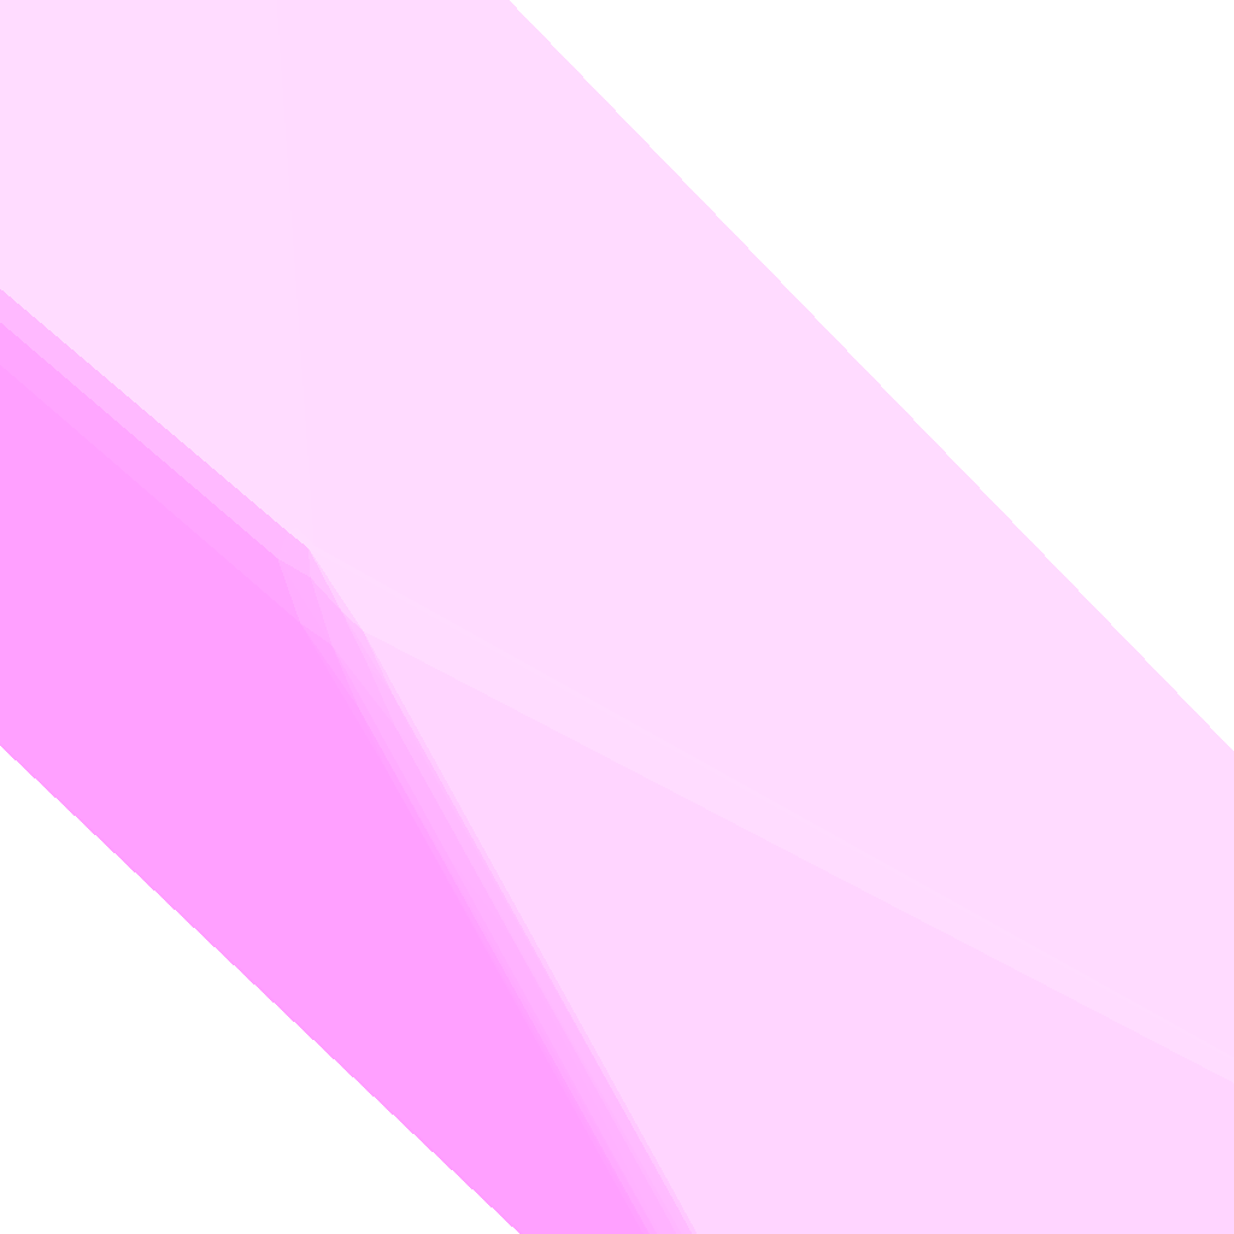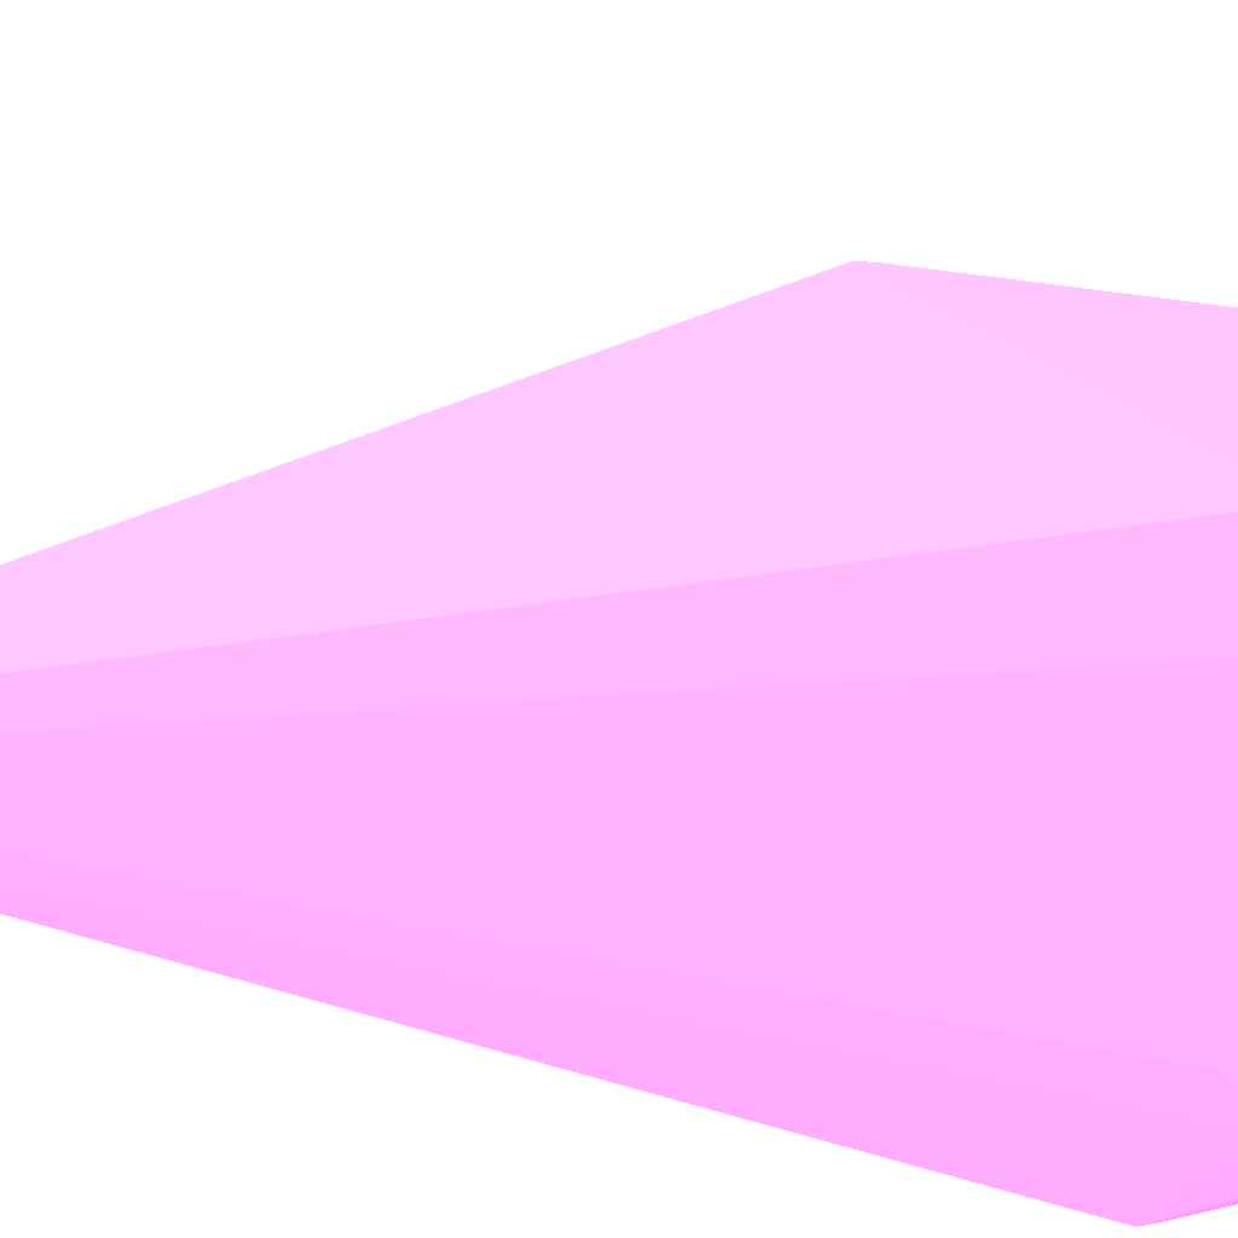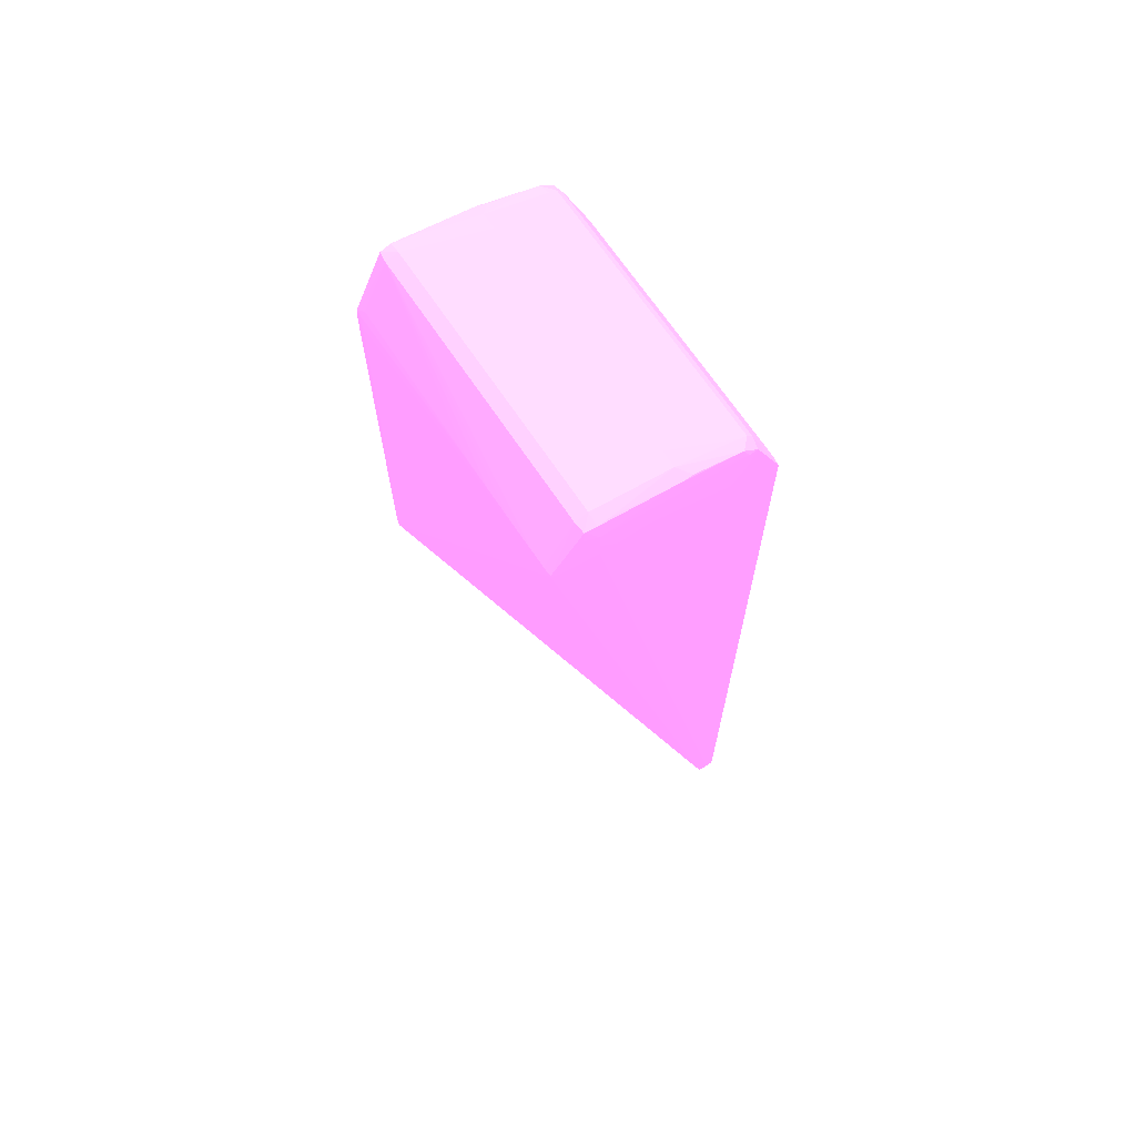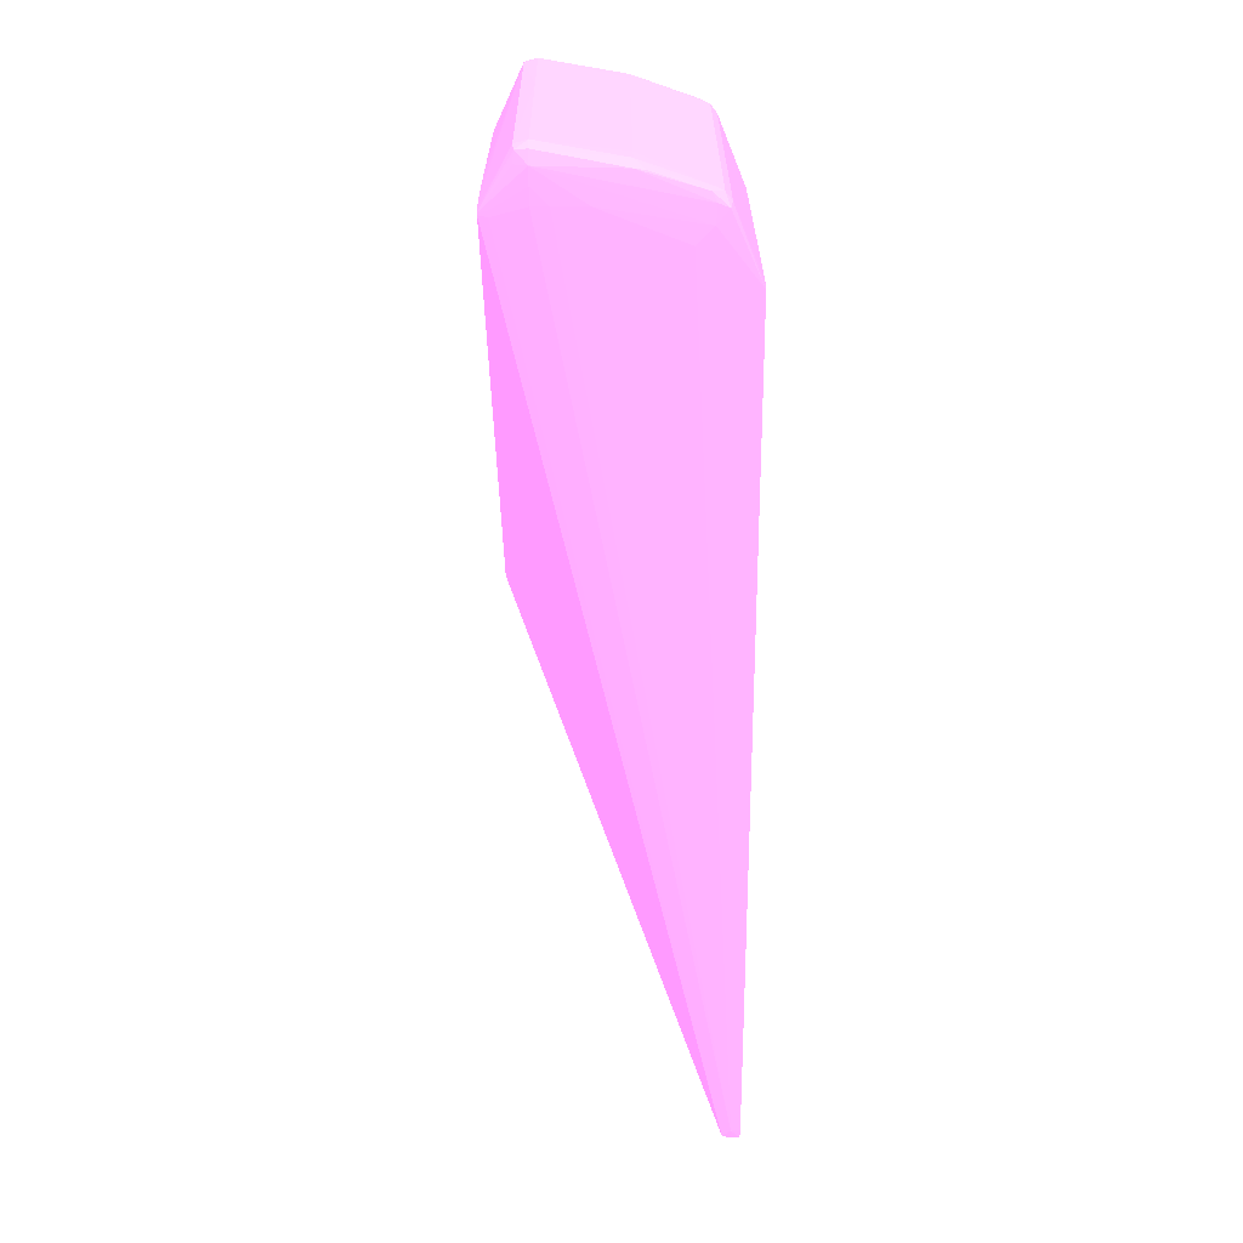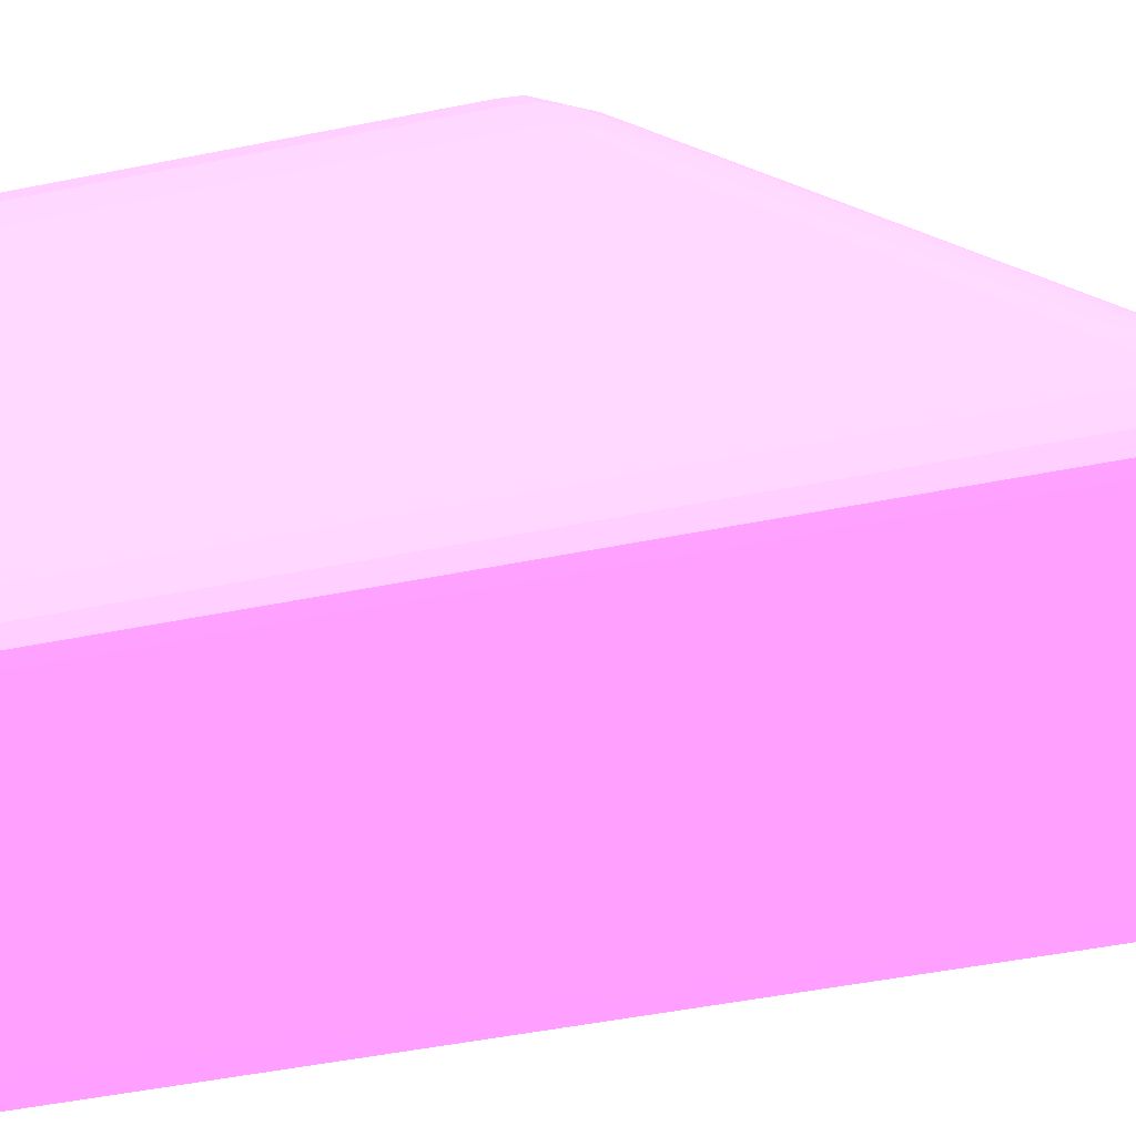
<metadata>
{"format":"obj","ext":"obj","renderer":"f3d","projection":"perspective","resolution":1024,"background":"white","views":[{"elev":38.3,"azim":142.6,"up":"+Y"},{"elev":11.0,"azim":-44.4,"up":"+Y"},{"elev":67.7,"azim":-123.6,"up":"+Z"},{"elev":27.2,"azim":-90.4,"up":"+Z"},{"elev":-38.3,"azim":105.3,"up":"+Y"}]}
</metadata>
<code>
v 0.002594 -0.01276 0.07321 0.7961 0.4588 0.7804
v 0.002591 -0.002935 0.07883 0.7961 0.4588 0.7804
v 0.002588 -0.002935 0.08023 0.7961 0.4588 0.7804
v 0.002578 -0.01416 0.07321 0.7961 0.4588 0.7804
v 0.002581 -0.01556 0.07041 0.7961 0.4588 0.7804
v 0.002567 -0.01697 0.0157 0.7961 0.4588 0.7804
v 0.002575 -0.001532 0.07462 0.7961 0.4588 0.7804
v 0.002567 -0.01276 0.02131 0.7961 0.4588 0.7804
v 0.002567 -0.001532 0.03675 0.7961 0.4588 0.7804
v 0.002336 -0.0001293 0.07462 0.7961 0.4588 0.7804
v 0.002097 9.98e-06 0.07616 0.7961 0.4588 0.7804
v 0.002197 -0.00183 0.08023 0.7961 0.4588 0.7804
v 0.002055 -0.001968 0.08119 0.7961 0.4588 0.7804
v 0.002176 -0.002935 0.08129 0.7961 0.4588 0.7804
v 0.002184 -0.009949 0.07996 0.7961 0.4588 0.7804
v 0.002486 -0.009949 0.07883 0.7961 0.4588 0.7804
v 0.002478 -0.01556 0.07602 0.7961 0.4588 0.7804
v 0.002552 -0.01416 0.07462 0.7961 0.4588 0.7804
v 0.002565 -0.01697 0.07041 0.7961 0.4588 0.7804
v 0.002573 -0.01697 0.069 0.7961 0.4588 0.7804
v 0.002339 -0.01837 0.0157 0.7961 0.4588 0.7804
v 0.002336 -0.01837 0.01429 0.7961 0.4588 0.7804
v 0.002236 -0.01837 0.01289 0.7961 0.4588 0.7804
v 0.002078 -0.01726 0.01289 0.7961 0.4588 0.7804
v 0.002257 -0.01684 0.01417 0.7961 0.4588 0.7804
v 0.002533 -0.01556 0.0171 0.7961 0.4588 0.7804
v 0.002339 -0.0001293 0.07321 0.7961 0.4588 0.7804
v 0.002339 -0.0001293 0.04515 0.7961 0.4588 0.7804
v 0.002565 -0.00434 0.03254 0.7961 0.4588 0.7804
v 0.002517 -0.002935 0.03393 0.7961 0.4588 0.7804
v 0.002431 -0.001532 0.03534 0.7961 0.4588 0.7804
v 0.002336 -0.0001293 0.03814 0.7961 0.4588 0.7804
v 0.001947 0.0006712 0.07462 0.7961 0.4588 0.7804
v 0.001894 0.0006378 0.07579 0.7961 0.4588 0.7804
v 0.001087 -0.001836 0.08132 0.7961 0.4588 0.7804
v 0.001087 -0.002935 0.08164 0.7961 0.4588 0.7804
v 0.002036 -0.004089 0.08115 0.7961 0.4588 0.7804
v 0.002039 -0.01088 0.07976 0.7961 0.4588 0.7804
v 0.002013 -0.01529 0.07831 0.7961 0.4588 0.7804
v 0.002254 -0.01568 0.07755 0.7961 0.4588 0.7804
v 0.001087 -0.009949 0.0804 0.7961 0.4588 0.7804
v 0.002065 -0.01658 0.07717 0.7961 0.4588 0.7804
v 0.002328 -0.01837 0.07041 0.7961 0.4588 0.7804
v 0.002339 -0.01837 0.069 0.7961 0.4588 0.7804
v 0.001947 -0.01917 0.01289 0.7961 0.4588 0.7804
v 0.001894 -0.01914 0.01206 0.7961 0.4588 0.7804
v 0.001963 -0.01837 0.01199 0.7961 0.4588 0.7804
v 0.001915 -0.01756 0.01206 0.7961 0.4588 0.7804
v 0.002002 -0.01465 0.01611 0.7961 0.4588 0.7804
v 0.002141 -0.01417 0.01716 0.7961 0.4588 0.7804
v 0.002228 -0.01551 0.01566 0.7961 0.4588 0.7804
v 0.00246 -0.01416 0.0185 0.7961 0.4588 0.7804
v 0.002528 -0.01135 0.02271 0.7961 0.4588 0.7804
v 0.001947 0.0006712 0.03814 0.7961 0.4588 0.7804
v 0.002441 -0.005743 0.02972 0.7961 0.4588 0.7804
v 0.00222 -0.007102 0.0269 0.7961 0.4588 0.7804
v 0.002212 -0.002898 0.03253 0.7961 0.4588 0.7804
v 0.002107 -0.001566 0.03403 0.7961 0.4588 0.7804
v 0.002041 -0.0004923 0.03534 0.7961 0.4588 0.7804
v 0.002162 -3.514e-05 0.03672 0.7961 0.4588 0.7804
v 0.001894 0.0006378 0.03717 0.7961 0.4588 0.7804
v 0.001087 0.0007732 0.07462 0.7961 0.4588 0.7804
v 0.001087 0.0006712 0.07582 0.7961 0.4588 0.7804
v 0.001087 0.0003769 0.07653 0.7961 0.4588 0.7804
v -0.02276 -0.001836 0.08132 0.7961 0.4588 0.7804
v -0.007333 -0.002935 0.08165 0.7961 0.4588 0.7804
v -0.01154 0.0005947 0.07675 0.7961 0.4588 0.7804
v -0.01294 0.0006182 0.07678 0.7961 0.4588 0.7804
v -0.01434 0.0006378 0.0768 0.7961 0.4588 0.7804
v -0.01575 0.0006535 0.07683 0.7961 0.4588 0.7804
v -0.01715 0.0006633 0.07684 0.7961 0.4588 0.7804
v -0.01855 0.0006692 0.07686 0.7961 0.4588 0.7804
v -0.01996 0.0006712 0.07688 0.7961 0.4588 0.7804
v -0.02136 0.0006712 0.07689 0.7961 0.4588 0.7804
v -0.0003173 -0.009949 0.08042 0.7961 0.4588 0.7804
v 0.001087 -0.01551 0.07841 0.7961 0.4588 0.7804
v 0.001087 -0.01621 0.07809 0.7961 0.4588 0.7804
v 0.001087 -0.01675 0.07739 0.7961 0.4588 0.7804
v 0.001894 -0.01914 0.07132 0.7961 0.4588 0.7804
v 0.001947 -0.01917 0.07041 0.7961 0.4588 0.7804
v 0.001087 -0.01927 0.0171 0.7961 0.4588 0.7804
v 0.001087 -0.01927 0.0157 0.7961 0.4588 0.7804
v -0.02331 -0.01917 -0.002542 0.7961 0.4588 0.7804
v -0.02336 -0.01914 -0.003349 0.7961 0.4588 0.7804
v -0.02337 -0.01837 -0.003341 0.7961 0.4588 0.7804
v -0.02343 -0.01765 -0.003274 0.7961 0.4588 0.7804
v 0.001905 -0.01336 0.01768 0.7961 0.4588 0.7804
v 0.001997 -0.01045 0.02174 0.7961 0.4588 0.7804
v 0.002044 -0.003341 0.03143 0.7961 0.4588 0.7804
v 0.001634 0.0006712 0.03814 0.7961 0.4588 0.7804
v 0.001087 0.0007673 0.05919 0.7961 0.4588 0.7804
v 0.001087 0.0007713 0.06058 0.7961 0.4588 0.7804
v 0.001087 0.0007732 0.06199 0.7961 0.4588 0.7804
v 0.001981 -0.002054 0.03299 0.7961 0.4588 0.7804
v 0.001868 -0.0007709 0.03456 0.7961 0.4588 0.7804
v 0.001692 0.0006378 0.03717 0.7961 0.4588 0.7804
v -0.01434 0.0007124 0.07602 0.7961 0.4588 0.7804
v -0.01294 0.0007163 0.07602 0.7961 0.4588 0.7804
v -0.02373 -0.00197 0.08119 0.7961 0.4588 0.7804
v -0.02276 -0.002935 0.08163 0.7961 0.4588 0.7804
v -0.01855 -0.002935 0.08164 0.7961 0.4588 0.7804
v -0.02276 0.0006633 0.07689 0.7961 0.4588 0.7804
v -0.02355 0.000628 0.07683 0.7961 0.4588 0.7804
v -0.02136 -0.009949 0.08042 0.7961 0.4588 0.7804
v -0.01855 -0.01551 0.07841 0.7961 0.4588 0.7804
v -0.01855 -0.01621 0.07809 0.7961 0.4588 0.7804
v -0.0003173 -0.01675 0.07739 0.7961 0.4588 0.7804
v 0.001087 -0.01917 0.07143 0.7961 0.4588 0.7804
v 0.001087 -0.01927 0.07041 0.7961 0.4588 0.7804
v -0.0003173 -0.01927 0.01991 0.7961 0.4588 0.7804
v -0.02362 -0.01917 -0.002542 0.7961 0.4588 0.7804
v -0.02356 -0.01914 -0.003349 0.7961 0.4588 0.7804
v -0.02356 -0.01837 -0.003341 0.7961 0.4588 0.7804
v 0.001881 -0.00497 0.02893 0.7961 0.4588 0.7804
v -0.0235 -0.01765 -0.003274 0.7961 0.4588 0.7804
v -0.02355 0.000628 0.07665 0.7961 0.4588 0.7804
v -0.02276 0.0006633 0.07659 0.7961 0.4588 0.7804
v -0.02386 -0.001842 0.08023 0.7961 0.4588 0.7804
v -0.02421 -0.002935 0.08023 0.7961 0.4588 0.7804
v -0.02385 -0.002935 0.08129 0.7961 0.4588 0.7804
v -0.02371 -0.004089 0.08114 0.7961 0.4588 0.7804
v -0.02276 -0.009949 0.08036 0.7961 0.4588 0.7804
v -0.0237 -0.0001293 0.07701 0.7961 0.4588 0.7804
v -0.02424 -0.002935 0.07883 0.7961 0.4588 0.7804
v -0.02276 -0.01549 0.07841 0.7961 0.4588 0.7804
v -0.02136 -0.0155 0.07841 0.7961 0.4588 0.7804
v -0.01996 -0.0155 0.07841 0.7961 0.4588 0.7804
v -0.01996 -0.01621 0.07809 0.7961 0.4588 0.7804
v -0.01996 -0.01675 0.07739 0.7961 0.4588 0.7804
v -0.02136 -0.01917 0.07143 0.7961 0.4588 0.7804
v -0.02136 -0.01927 0.07041 0.7961 0.4588 0.7804
v -0.001719 -0.01927 0.02271 0.7961 0.4588 0.7804
v -0.02362 -0.01917 0.0002621 0.7961 0.4588 0.7804
v -0.02411 -0.01416 0.07462 0.7961 0.4588 0.7804
v -0.02366 -0.01837 -0.002542 0.7961 0.4588 0.7804
v -0.02136 -0.01927 0.069 0.7961 0.4588 0.7804
v -0.0237 -0.0001293 0.07653 0.7961 0.4588 0.7804
v -0.02386 -0.01567 0.07754 0.7961 0.4588 0.7804
v -0.02381 -0.009949 0.07992 0.7961 0.4588 0.7804
v -0.02427 -0.00434 0.07742 0.7961 0.4588 0.7804
v -0.02424 -0.007146 0.07742 0.7961 0.4588 0.7804
v -0.02399 -0.01556 0.07602 0.7961 0.4588 0.7804
v -0.02372 -0.01088 0.07976 0.7961 0.4588 0.7804
v -0.02369 -0.01528 0.07831 0.7961 0.4588 0.7804
v -0.02424 -0.002935 0.07742 0.7961 0.4588 0.7804
v -0.02276 -0.01619 0.07807 0.7961 0.4588 0.7804
v -0.02136 -0.01675 0.07738 0.7961 0.4588 0.7804
v -0.02276 -0.01917 0.07142 0.7961 0.4588 0.7804
v -0.02355 -0.01913 0.07131 0.7961 0.4588 0.7804
v -0.02279 -0.01918 0.07039 0.7961 0.4588 0.7804
v -0.02362 -0.01917 0.005878 0.7961 0.4588 0.7804
v -0.02362 -0.01917 0.004472 0.7961 0.4588 0.7804
v -0.02372 -0.01657 0.07715 0.7961 0.4588 0.7804
v -0.02276 -0.01673 0.07737 0.7961 0.4588 0.7804
f 1 2 3
f 1 3 4
f 1 4 19
f 1 19 5
f 1 5 6
f 1 6 2
f 2 7 3
f 2 6 8
f 2 8 9
f 2 9 7
f 3 7 10
f 3 10 11
f 3 11 12
f 3 12 13
f 3 13 14
f 3 14 15
f 3 15 16
f 3 16 17
f 3 17 18
f 3 18 4
f 4 18 19
f 5 19 20
f 5 20 6
f 6 21 22
f 6 22 23
f 6 23 24
f 6 24 25
f 6 25 26
f 6 26 8
f 6 20 21
f 7 27 10
f 7 9 28
f 7 28 27
f 8 26 29
f 8 29 9
f 9 29 30
f 9 30 31
f 9 31 32
f 9 32 28
f 10 27 33
f 10 33 34
f 10 34 11
f 11 34 12
f 12 34 13
f 13 35 36
f 13 36 14
f 13 34 35
f 14 36 37
f 14 37 15
f 15 38 39
f 15 39 40
f 15 40 16
f 15 37 41
f 15 41 38
f 16 40 17
f 17 40 42
f 17 42 43
f 17 43 19
f 17 19 18
f 19 43 44
f 19 44 20
f 20 44 21
f 21 45 22
f 21 44 80
f 21 80 45
f 22 45 23
f 23 45 46
f 23 46 47
f 23 47 48
f 23 48 24
f 24 49 50
f 24 50 51
f 24 51 25
f 24 48 49
f 25 51 26
f 26 51 52
f 26 52 53
f 26 53 29
f 27 28 54
f 27 54 33
f 28 32 54
f 29 53 30
f 30 53 52
f 30 52 55
f 30 55 31
f 31 55 56
f 31 56 57
f 31 57 58
f 31 58 59
f 31 59 60
f 31 60 32
f 32 60 61
f 32 61 54
f 33 62 34
f 33 54 93
f 33 93 62
f 34 63 64
f 34 64 35
f 34 62 63
f 35 65 66
f 35 66 36
f 35 64 67
f 35 67 68
f 35 68 69
f 35 69 70
f 35 70 71
f 35 71 72
f 35 72 73
f 35 73 74
f 35 74 65
f 36 66 75
f 36 75 41
f 36 41 37
f 38 41 39
f 39 76 77
f 39 77 42
f 39 42 40
f 39 41 76
f 41 75 76
f 42 77 78
f 42 78 79
f 42 79 43
f 43 79 80
f 43 80 44
f 45 81 82
f 45 82 83
f 45 83 46
f 45 80 109
f 45 109 81
f 46 83 84
f 46 84 47
f 47 84 85
f 47 85 48
f 48 85 86
f 48 86 87
f 48 87 88
f 48 88 49
f 49 88 50
f 50 88 89
f 50 89 57
f 50 57 56
f 50 56 51
f 51 56 52
f 52 56 55
f 54 61 96
f 54 96 90
f 54 90 91
f 54 91 92
f 54 92 93
f 57 89 58
f 58 89 94
f 58 94 59
f 59 94 95
f 59 95 61
f 59 61 60
f 61 95 86
f 61 86 115
f 61 115 96
f 62 97 98
f 62 98 63
f 62 93 97
f 63 98 72
f 63 72 71
f 63 71 70
f 63 70 69
f 63 69 68
f 63 68 67
f 63 67 64
f 65 99 100
f 65 100 101
f 65 101 66
f 65 74 102
f 65 102 103
f 65 103 99
f 66 101 104
f 66 104 75
f 72 98 73
f 73 98 74
f 74 98 97
f 74 97 102
f 75 104 105
f 75 105 76
f 76 105 106
f 76 106 77
f 77 106 129
f 77 129 107
f 77 107 78
f 78 107 108
f 78 108 79
f 79 108 109
f 79 109 80
f 81 110 111
f 81 111 82
f 81 109 131
f 81 131 136
f 81 136 132
f 81 132 110
f 82 111 83
f 83 111 112
f 83 112 84
f 84 112 113
f 84 113 85
f 85 113 115
f 85 115 86
f 86 114 87
f 86 95 114
f 87 114 94
f 87 94 88
f 88 94 89
f 90 96 116
f 90 116 117
f 90 117 91
f 91 117 92
f 92 117 97
f 92 97 93
f 94 114 95
f 96 115 116
f 97 117 102
f 99 118 119
f 99 119 120
f 99 120 100
f 99 103 118
f 100 120 121
f 100 121 122
f 100 122 104
f 100 104 101
f 102 117 116
f 102 116 103
f 103 116 137
f 103 137 123
f 103 123 124
f 103 124 119
f 103 119 118
f 104 122 125
f 104 125 126
f 104 126 127
f 104 127 105
f 105 127 128
f 105 128 106
f 106 128 129
f 107 129 130
f 107 130 108
f 108 130 131
f 108 131 109
f 110 132 111
f 111 133 134
f 111 134 135
f 111 135 112
f 111 132 136
f 111 136 133
f 112 135 113
f 113 135 115
f 115 135 137
f 115 137 116
f 119 138 139
f 119 139 120
f 119 124 140
f 119 140 141
f 119 141 142
f 119 142 138
f 120 139 121
f 121 139 122
f 122 139 143
f 122 143 144
f 122 144 125
f 123 137 124
f 124 137 145
f 124 145 140
f 125 144 146
f 125 146 128
f 125 128 126
f 126 128 127
f 128 146 147
f 128 147 129
f 129 147 130
f 130 148 131
f 130 147 148
f 131 148 149
f 131 149 150
f 131 150 151
f 131 151 152
f 131 152 136
f 133 136 152
f 133 152 142
f 133 142 134
f 134 142 141
f 134 141 135
f 135 140 145
f 135 145 137
f 135 141 140
f 138 144 139
f 138 142 153
f 138 153 144
f 139 144 143
f 142 149 153
f 142 152 151
f 142 151 149
f 144 153 146
f 146 153 154
f 146 154 147
f 147 154 148
f 148 154 149
f 149 154 153
f 149 151 150

</code>
